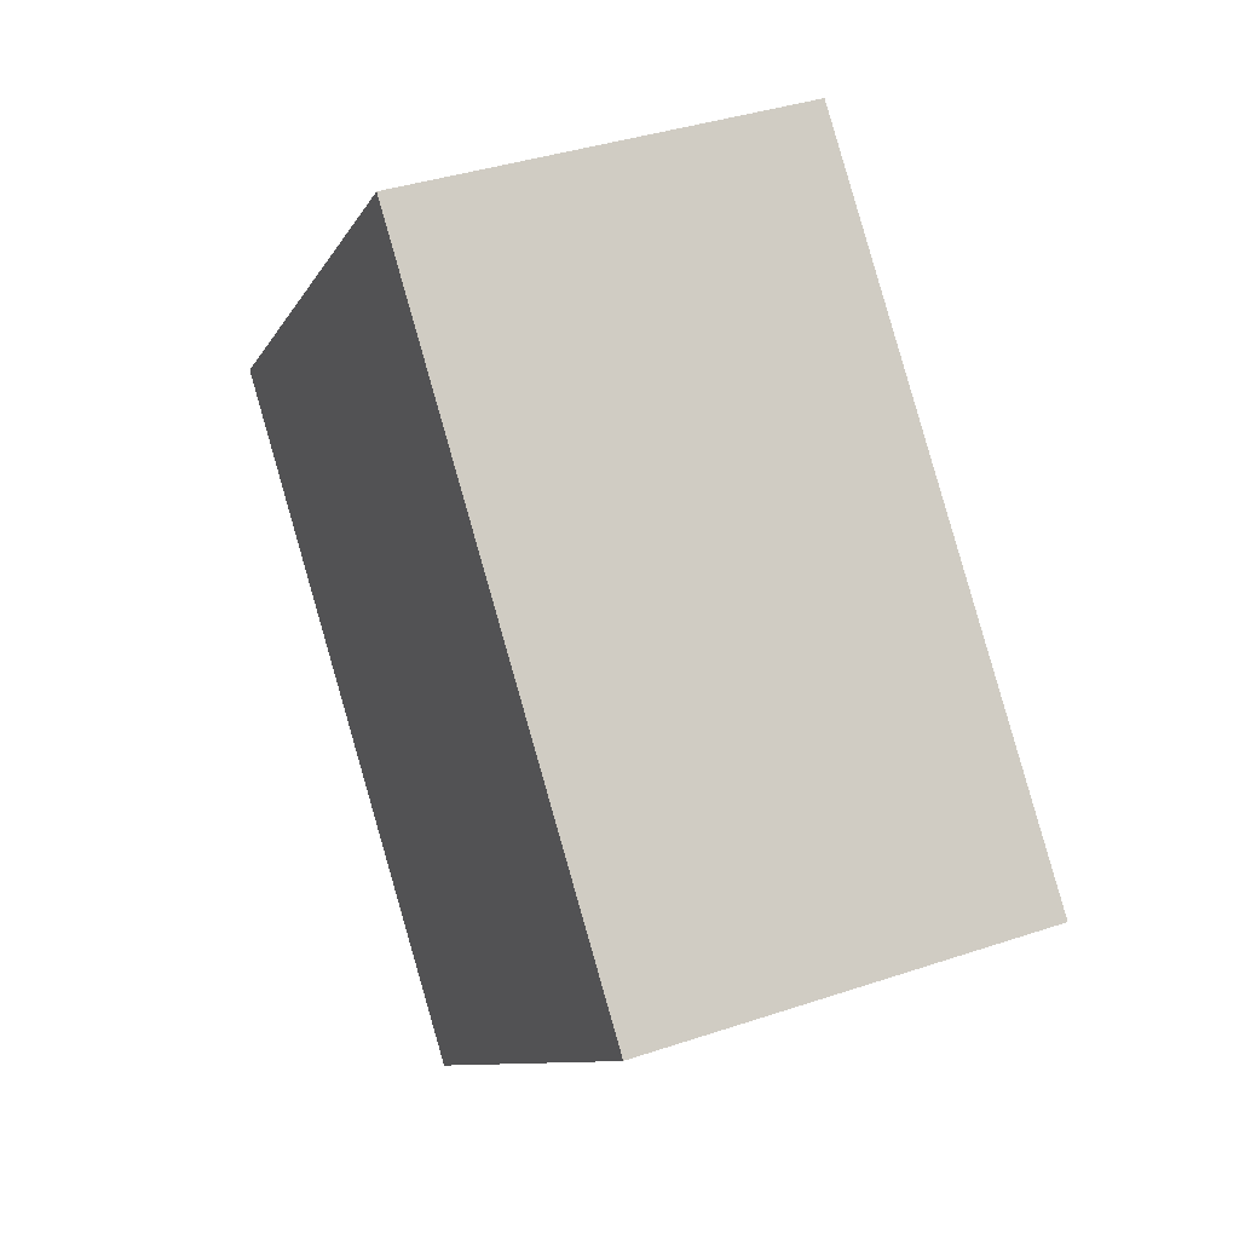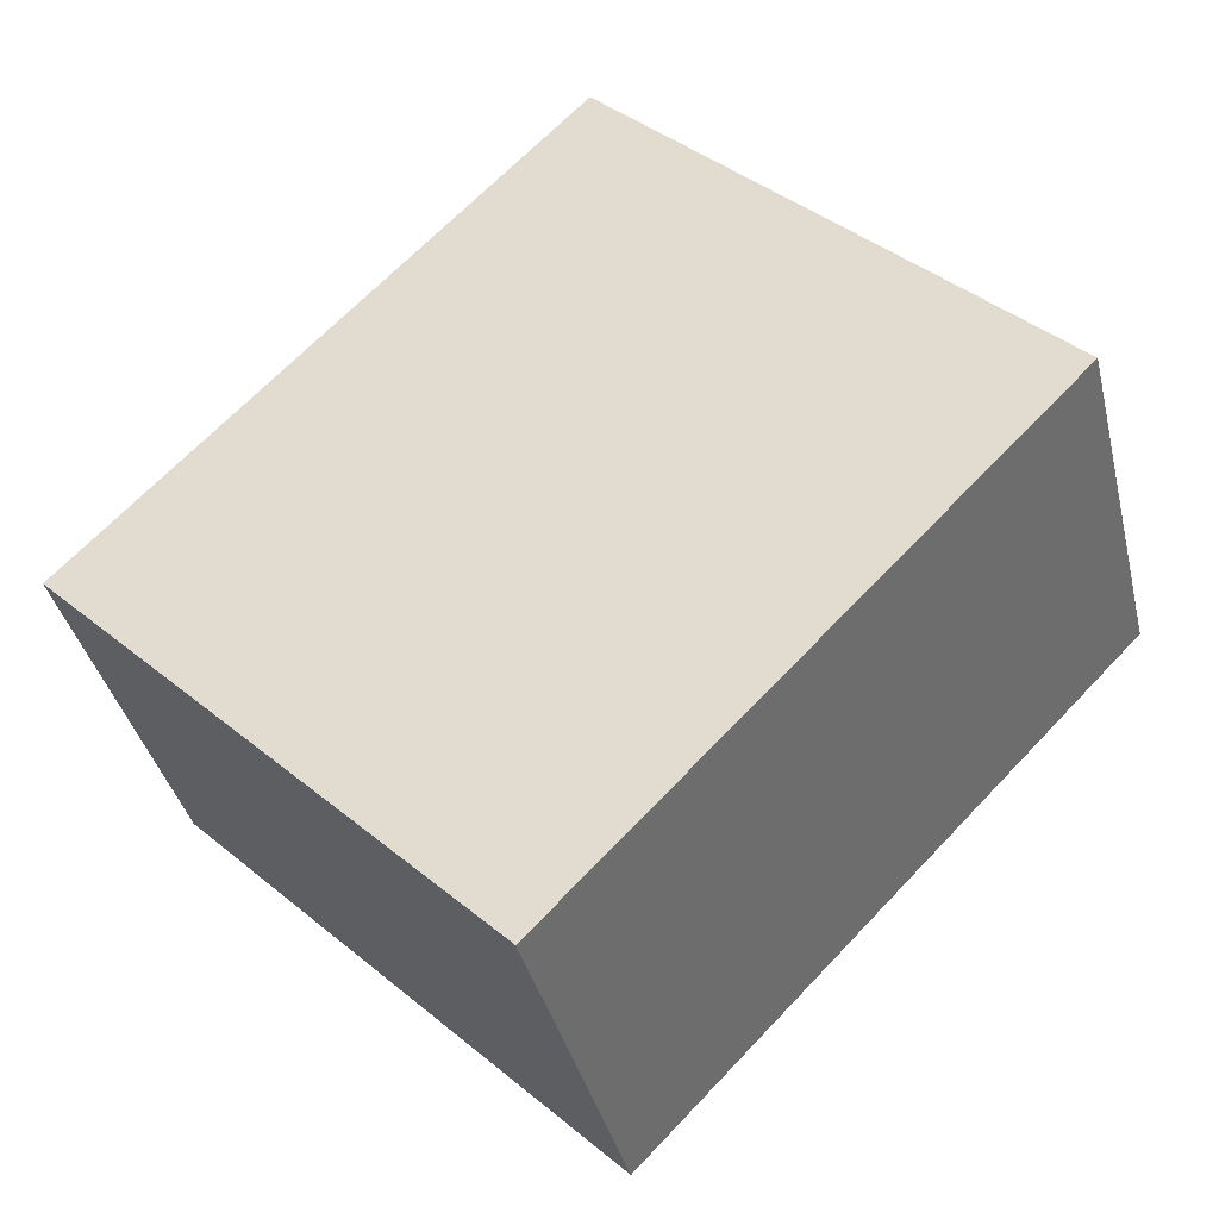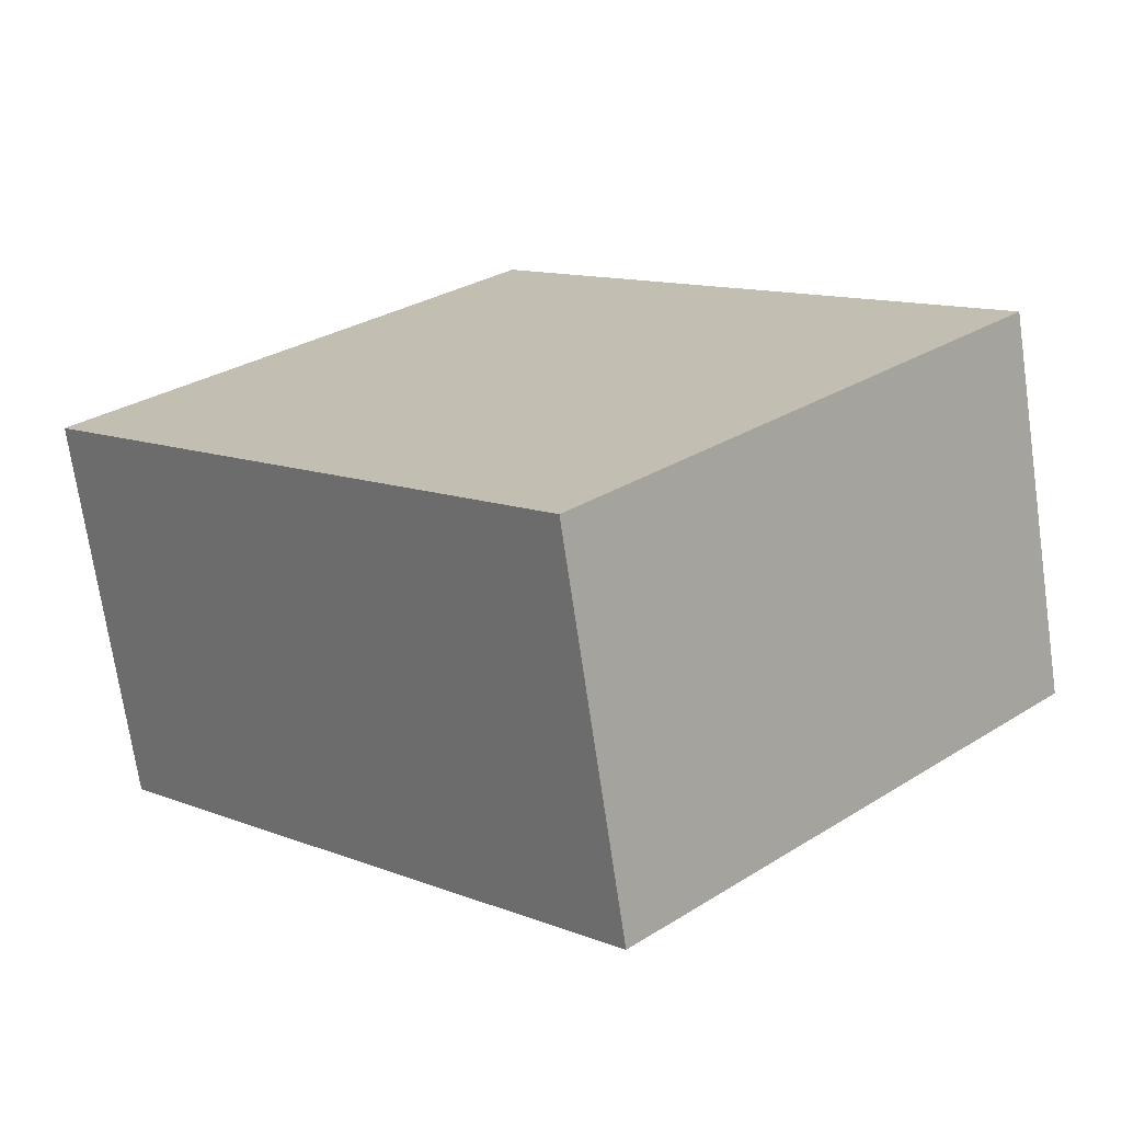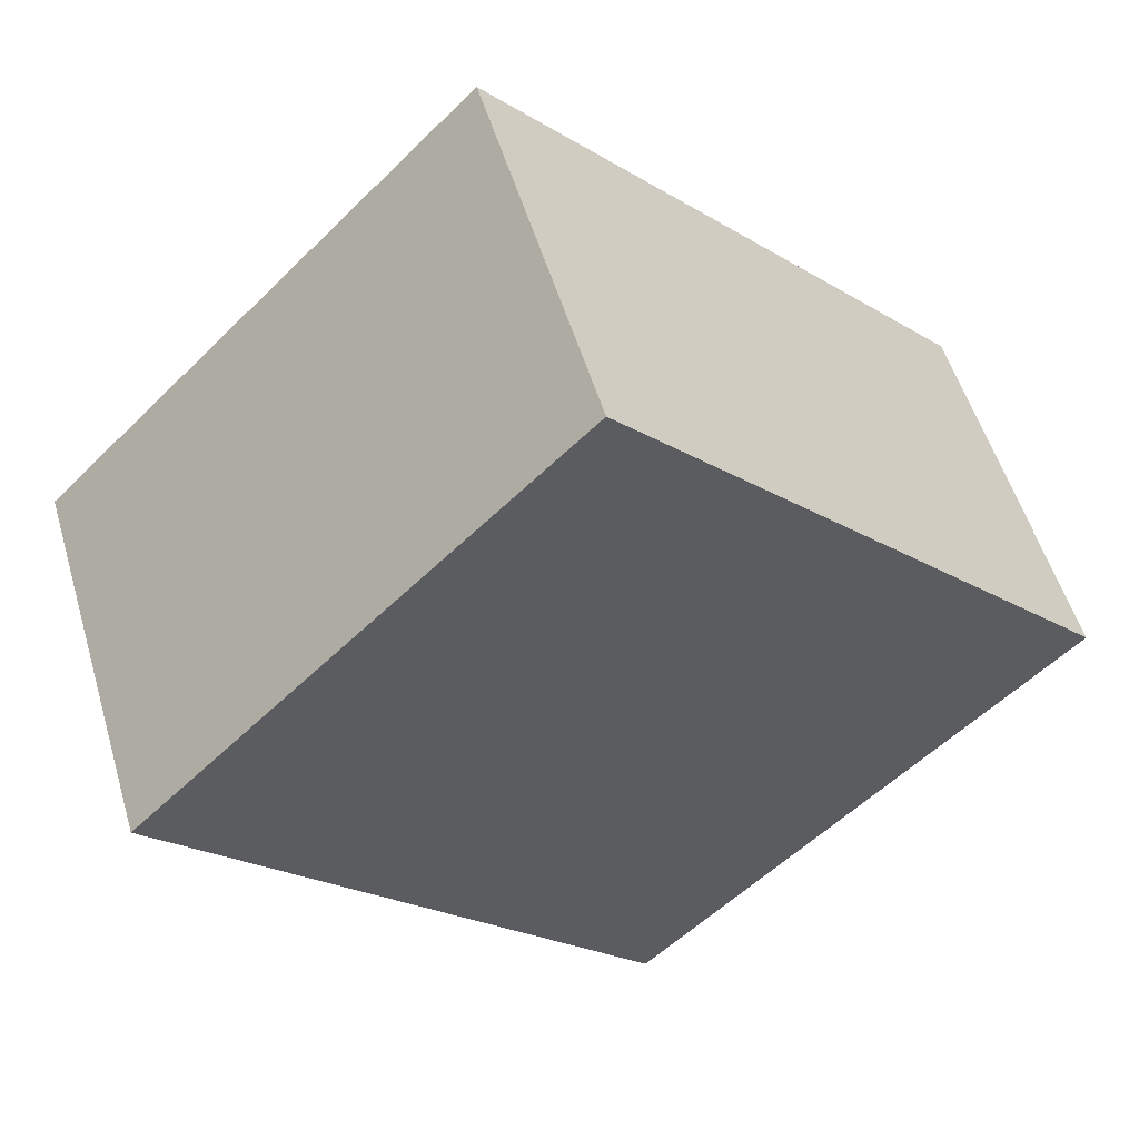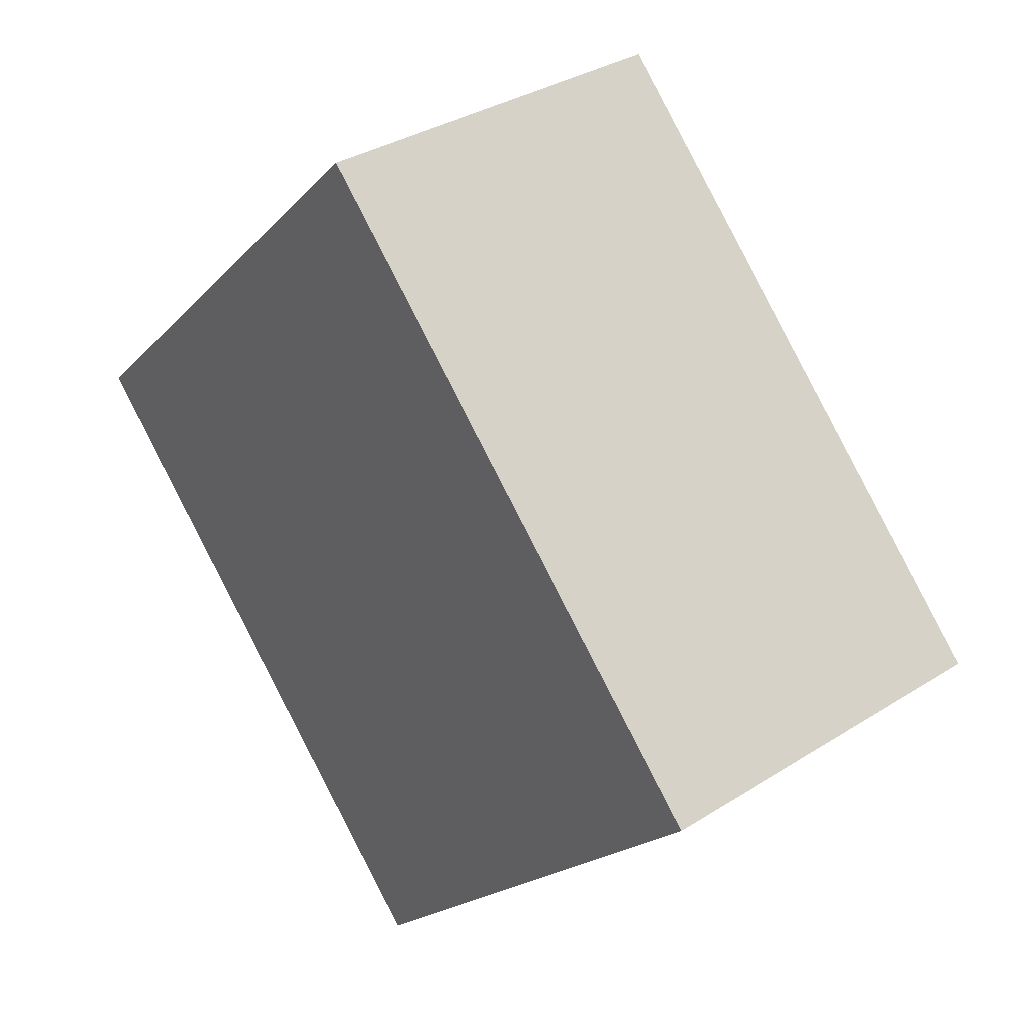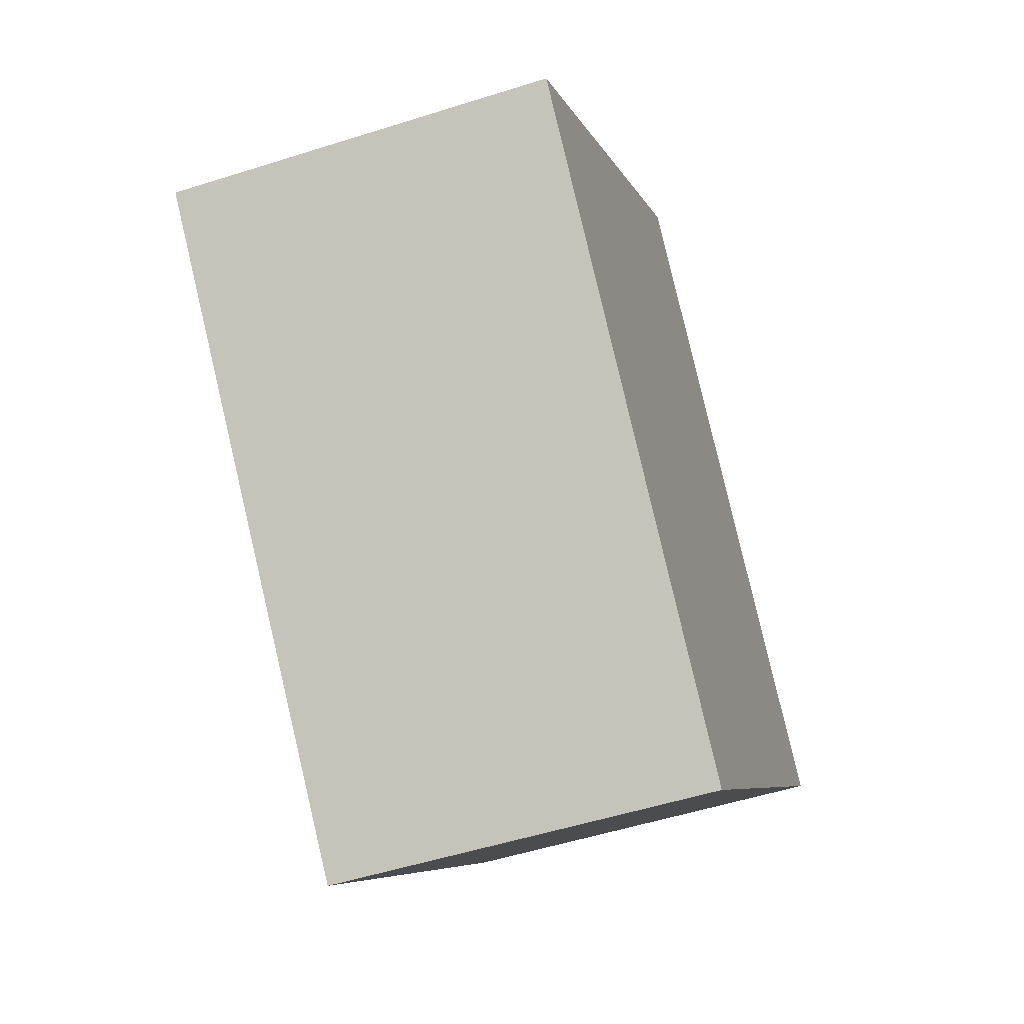
<metadata>
{"format":"obj","ext":"obj","renderer":"f3d","projection":"perspective","resolution":1024,"background":"white","views":[{"elev":38.0,"azim":66.9,"up":"+Y"},{"elev":-37.8,"azim":-166.7,"up":"+Y"},{"elev":-71.3,"azim":8.3,"up":"+Y"},{"elev":53.4,"azim":-16.4,"up":"+Y"},{"elev":33.7,"azim":49.1,"up":"+Y"},{"elev":-52.1,"azim":-71.0,"up":"+Y"}]}
</metadata>
<code>
g default
v -2.383 2.466 0.1
v -2.495 2.356 0.1
v -2.256 2.338 0.1
v -2.369 2.227 0.1
v -2.256 2.338 0
v -2.369 2.227 0
v -2.383 2.466 0
v -2.495 2.356 0
g pCube117
f 1 2 4 3
f 3 4 6 5
f 5 6 8 7
f 7 8 2 1
f 2 8 6 4
f 7 1 3 5

</code>
